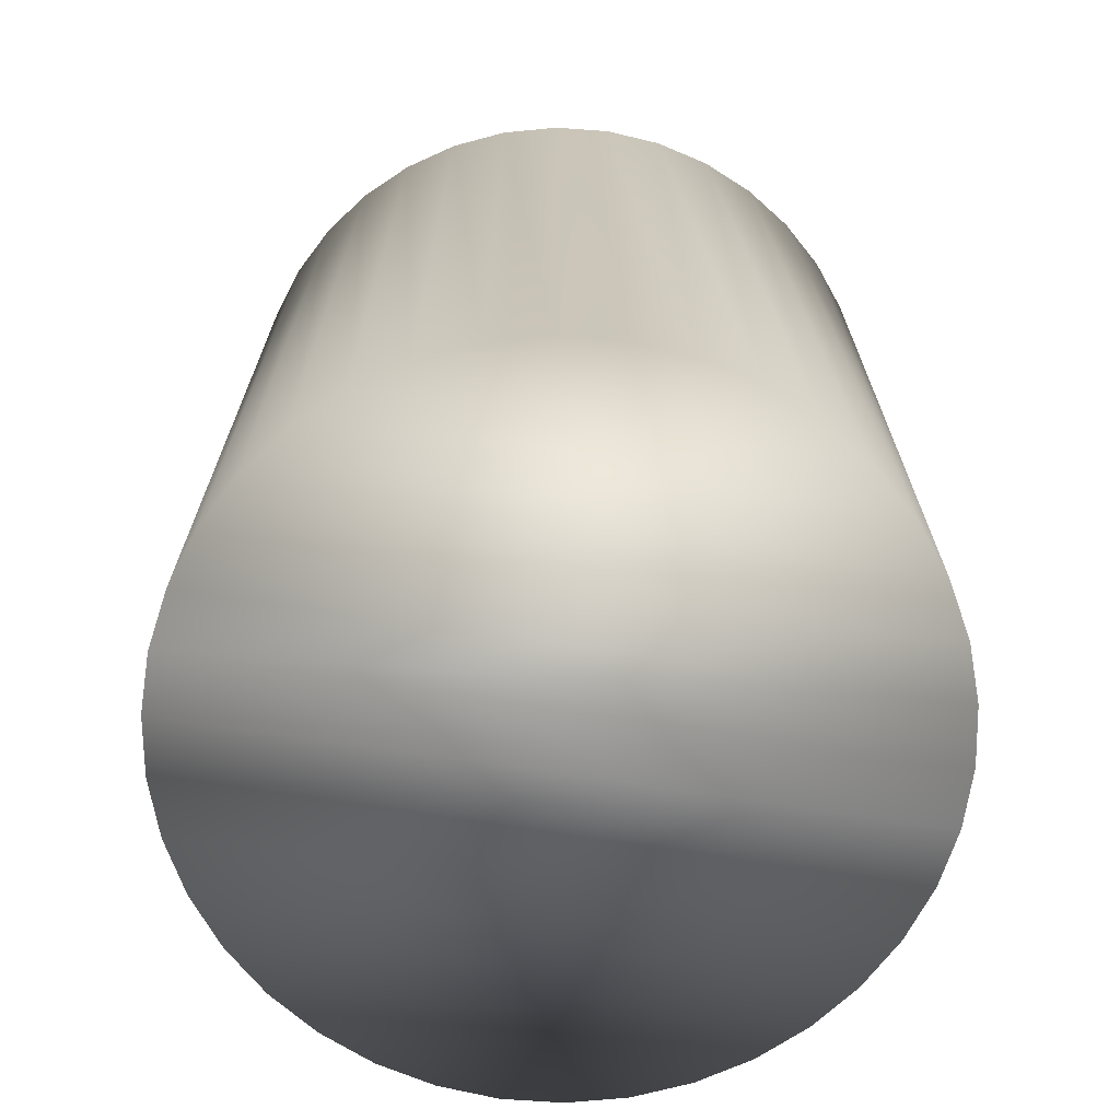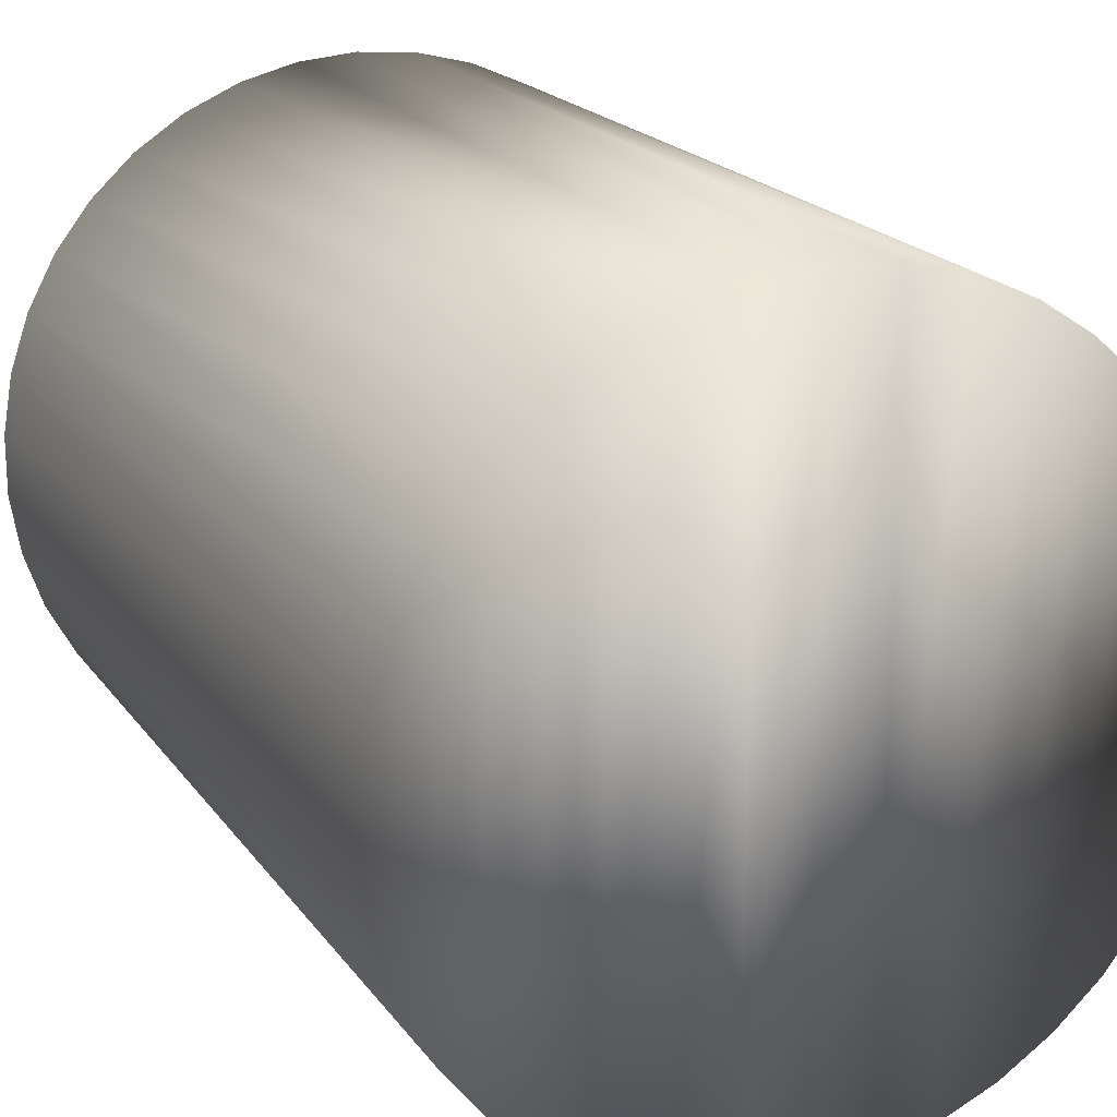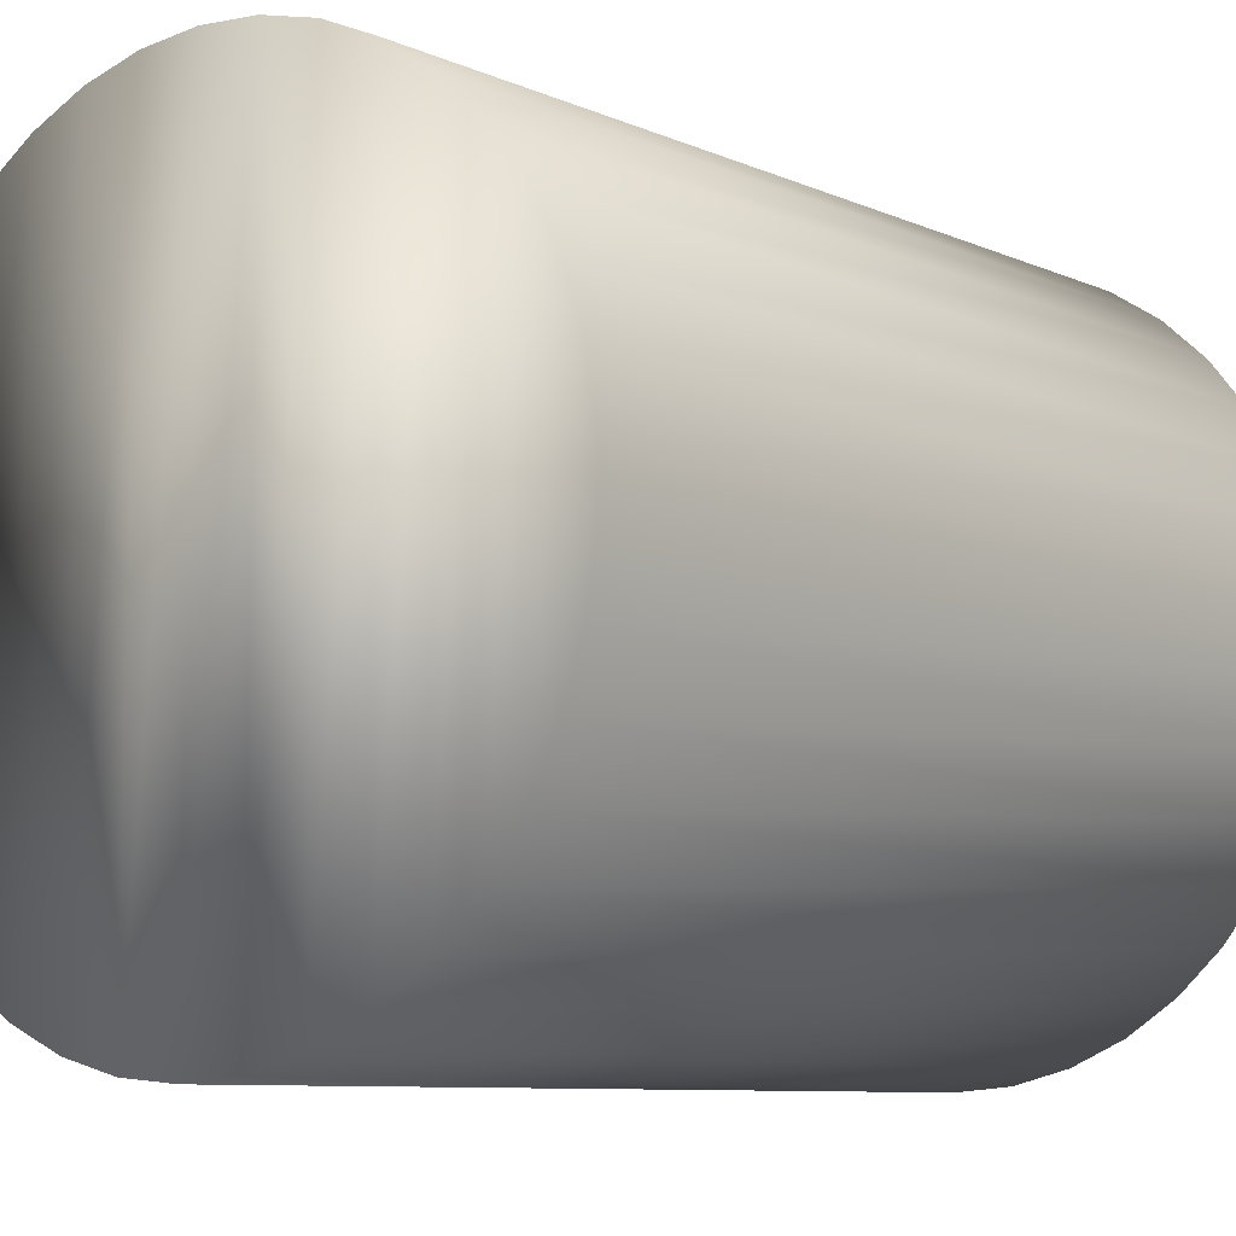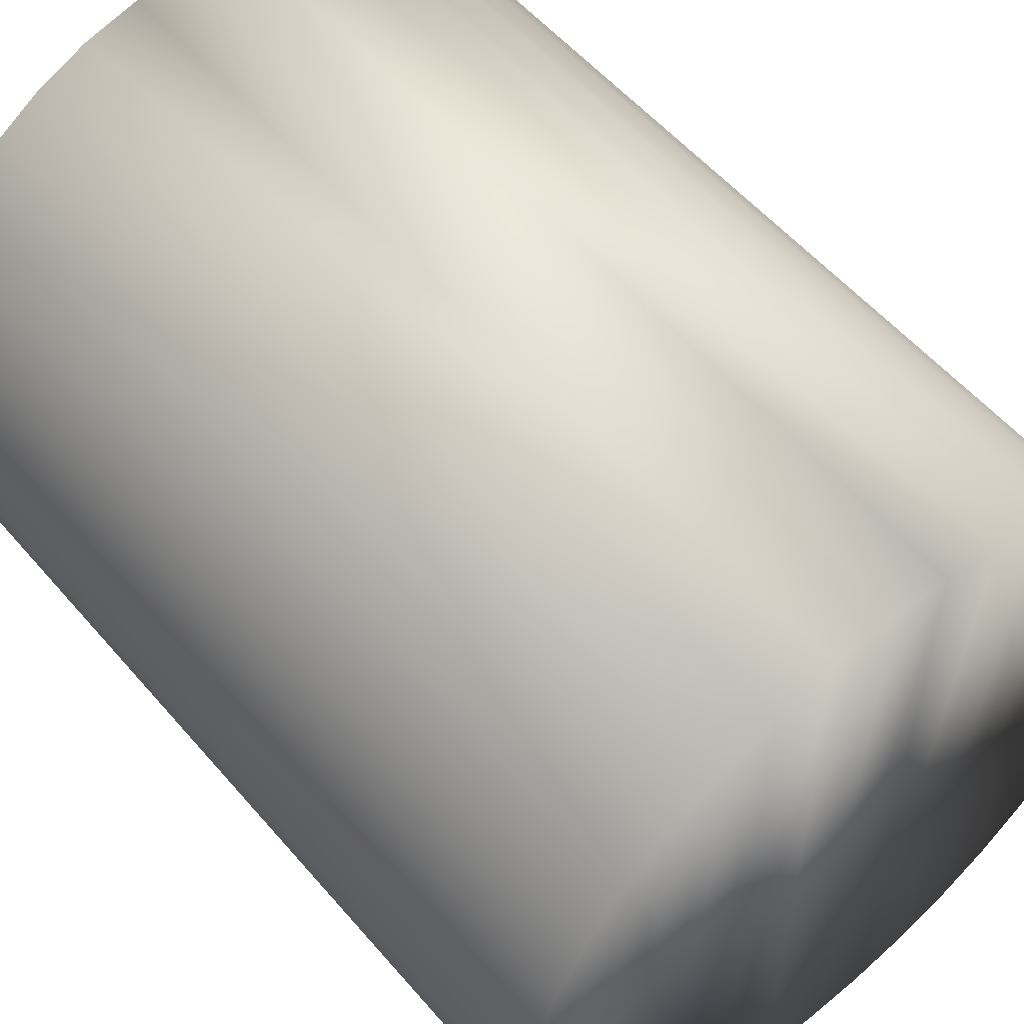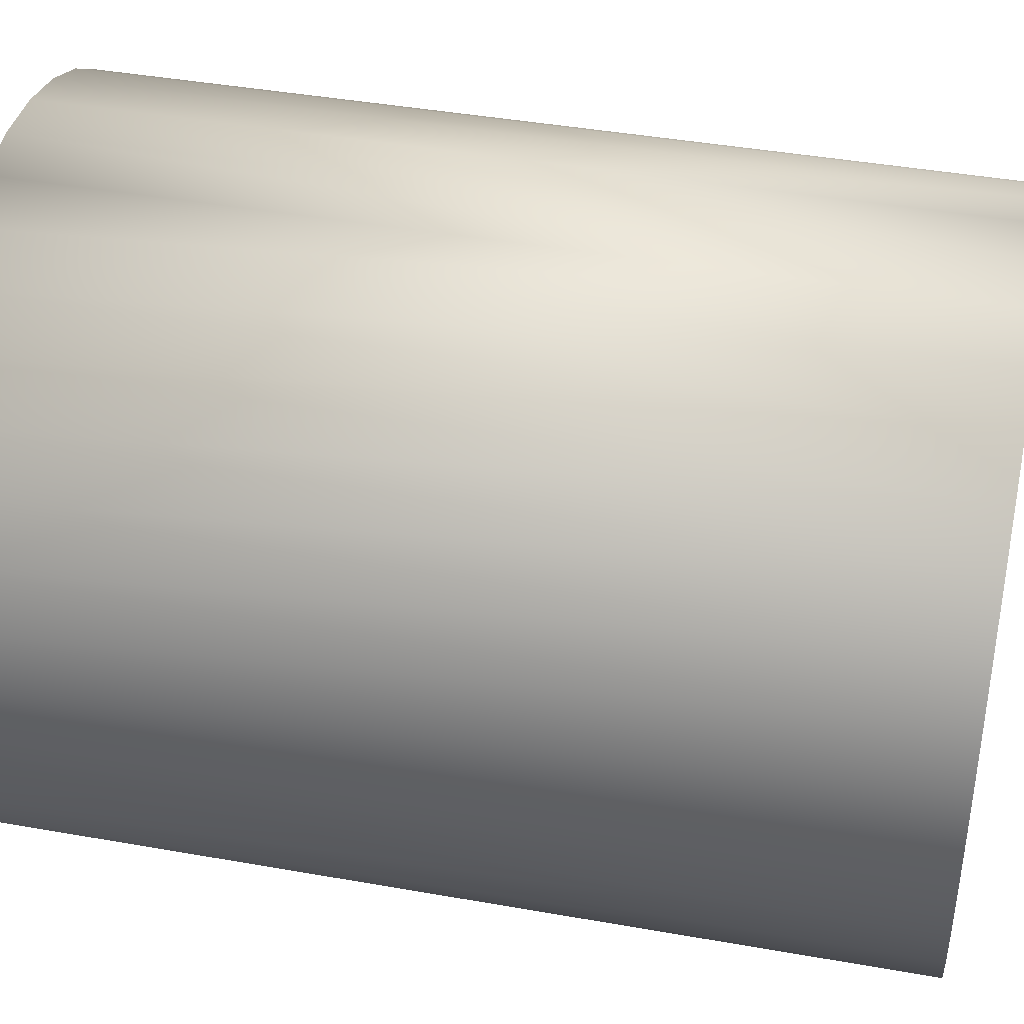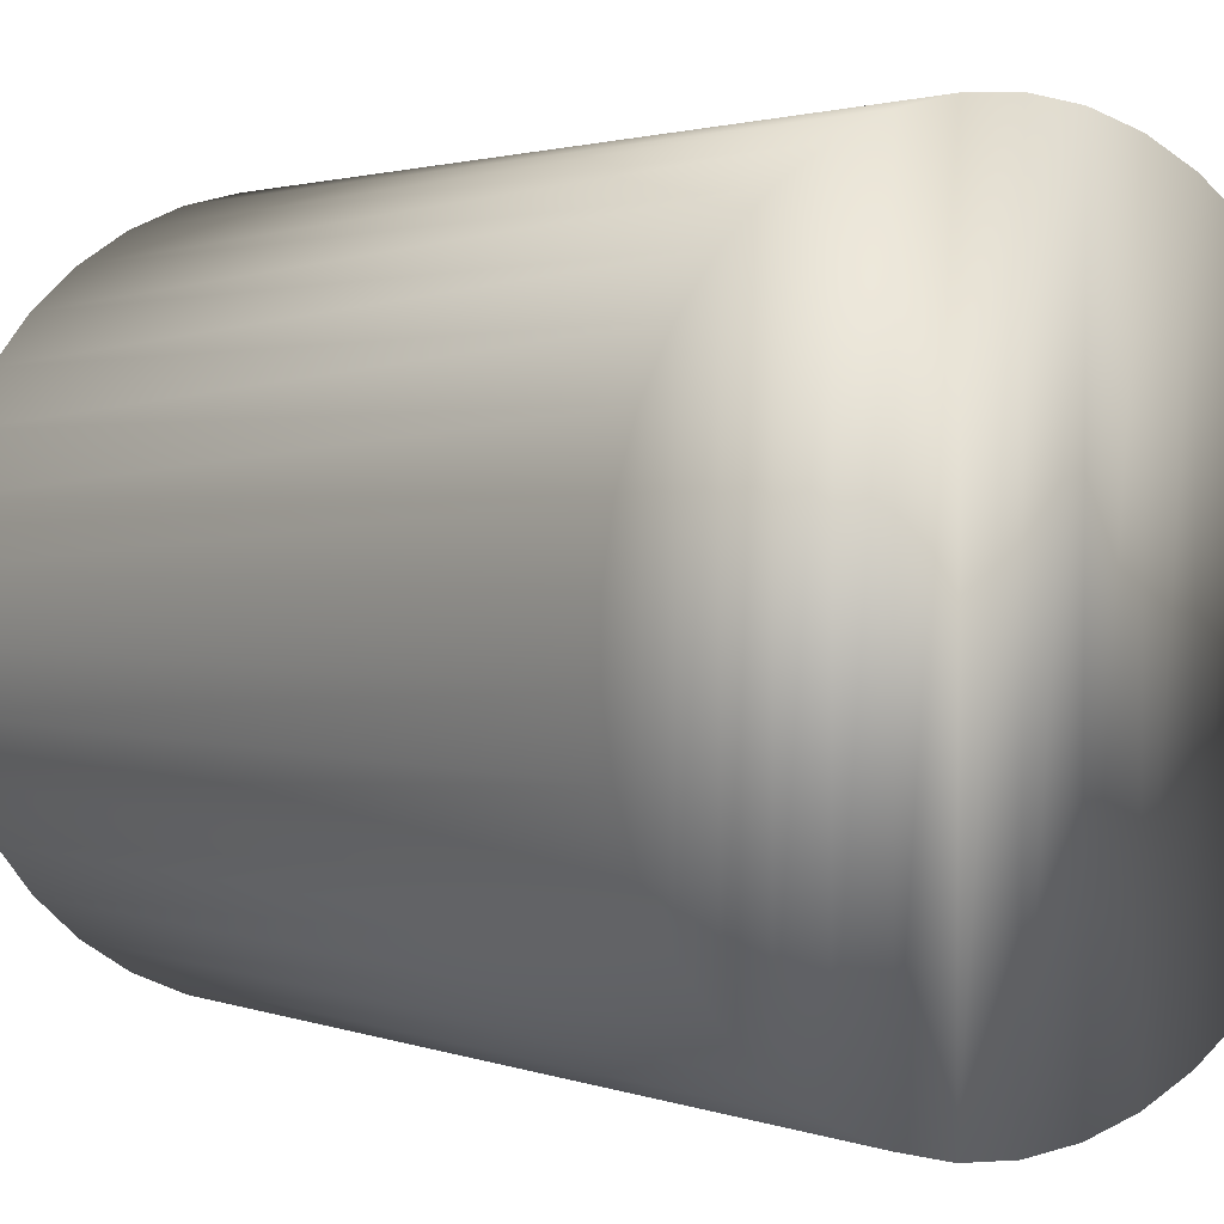
<metadata>
{"format":"obj","ext":"obj","renderer":"f3d","projection":"perspective","resolution":1024,"background":"white","views":[{"elev":-69.7,"azim":-94.0,"up":"+Y"},{"elev":19.6,"azim":-24.9,"up":"+Z"},{"elev":-8.4,"azim":-140.2,"up":"+Z"},{"elev":55.4,"azim":140.2,"up":"+Z"},{"elev":41.8,"azim":-77.9,"up":"+Z"},{"elev":1.8,"azim":142.1,"up":"+Z"}]}
</metadata>
<code>
v 5.573 35.54 -66.6
v 5.573 35.54 -66.03
v 5.519 35.54 -66.6
v 5.519 35.54 -66.02
v 5.465 35.54 -66.6
v 5.465 35.54 -66.03
v 5.414 35.54 -66.58
v 5.414 35.54 -66.04
v 5.365 35.54 -66.56
v 5.365 35.54 -66.06
v 5.323 35.54 -66.53
v 5.323 35.54 -66.1
v 5.286 35.54 -66.49
v 5.286 35.54 -66.14
v 5.258 35.54 -66.44
v 5.258 35.54 -66.18
v 5.238 35.54 -66.39
v 5.238 35.54 -66.23
v 5.229 35.54 -66.34
v 5.229 35.54 -66.29
v 5.624 35.54 -66.04
v 5.624 35.54 -66.58
v 5.673 35.54 -66.06
v 5.673 35.54 -66.56
v 5.716 35.54 -66.1
v 5.716 35.54 -66.53
v 5.752 35.54 -66.14
v 5.752 35.54 -66.49
v 5.78 35.54 -66.18
v 5.78 35.54 -66.44
v 5.8 35.54 -66.23
v 5.8 35.54 -66.39
v 5.809 35.54 -66.29
v 5.809 35.54 -66.34
v 5.519 34.77 -66.6
v 5.573 34.77 -66.6
v 5.624 34.77 -66.58
v 5.673 34.77 -66.56
v 5.716 34.77 -66.53
v 5.752 34.77 -66.49
v 5.78 34.77 -66.44
v 5.8 34.77 -66.39
v 5.809 34.77 -66.34
v 5.809 34.77 -66.29
v 5.8 34.77 -66.23
v 5.78 34.77 -66.18
v 5.752 34.77 -66.14
v 5.716 34.77 -66.1
v 5.673 34.77 -66.06
v 5.624 34.77 -66.04
v 5.573 34.77 -66.03
v 5.519 34.77 -66.02
v 5.465 34.77 -66.03
v 5.414 34.77 -66.04
v 5.365 34.77 -66.06
v 5.323 34.77 -66.1
v 5.286 34.77 -66.14
v 5.258 34.77 -66.18
v 5.238 34.77 -66.23
v 5.229 34.77 -66.29
v 5.229 34.77 -66.34
v 5.238 34.77 -66.39
v 5.258 34.77 -66.44
v 5.286 34.77 -66.49
v 5.323 34.77 -66.53
v 5.365 34.77 -66.56
v 5.414 34.77 -66.58
v 5.465 34.77 -66.6
v 5.464 34.75 -65.98
v 5.464 34.75 -66.64
v 5.519 34.75 -65.98
v 5.519 34.75 -66.65
v 5.574 34.75 -65.98
v 5.574 34.75 -66.64
v 5.627 34.75 -66
v 5.627 34.75 -66.63
v 5.678 34.75 -66.02
v 5.678 34.75 -66.61
v 5.724 34.75 -66.05
v 5.724 34.75 -66.58
v 5.764 34.75 -66.09
v 5.764 34.75 -66.54
v 5.798 34.75 -66.13
v 5.798 34.75 -66.49
v 5.824 34.75 -66.18
v 5.824 34.75 -66.45
v 5.842 34.75 -66.23
v 5.842 34.75 -66.39
v 5.851 34.75 -66.28
v 5.851 34.75 -66.34
v 5.411 34.75 -66.63
v 5.411 34.75 -66
v 5.36 34.75 -66.61
v 5.36 34.75 -66.02
v 5.314 34.75 -66.58
v 5.314 34.75 -66.05
v 5.274 34.75 -66.54
v 5.274 34.75 -66.09
v 5.24 34.75 -66.49
v 5.24 34.75 -66.13
v 5.214 34.75 -66.45
v 5.214 34.75 -66.18
v 5.196 34.75 -66.39
v 5.196 34.75 -66.23
v 5.187 34.75 -66.34
v 5.187 34.75 -66.28
v 5.519 35.58 -66.65
v 5.464 35.58 -66.64
v 5.411 35.58 -66.63
v 5.36 35.58 -66.61
v 5.314 35.58 -66.58
v 5.274 35.58 -66.54
v 5.24 35.58 -66.49
v 5.214 35.58 -66.45
v 5.196 35.58 -66.39
v 5.187 35.58 -66.34
v 5.187 35.58 -66.28
v 5.196 35.58 -66.23
v 5.214 35.58 -66.18
v 5.24 35.58 -66.13
v 5.274 35.58 -66.09
v 5.314 35.58 -66.05
v 5.36 35.58 -66.02
v 5.411 35.58 -66
v 5.464 35.58 -65.98
v 5.519 35.58 -65.98
v 5.574 35.58 -65.98
v 5.627 35.58 -66
v 5.678 35.58 -66.02
v 5.724 35.58 -66.05
v 5.764 35.58 -66.09
v 5.798 35.58 -66.13
v 5.824 35.58 -66.18
v 5.842 35.58 -66.23
v 5.851 35.58 -66.28
v 5.851 35.58 -66.34
v 5.842 35.58 -66.39
v 5.824 35.58 -66.45
v 5.798 35.58 -66.49
v 5.764 35.58 -66.54
v 5.724 35.58 -66.58
v 5.678 35.58 -66.61
v 5.627 35.58 -66.63
v 5.574 35.58 -66.64
f 1 2 3
f 3 2 4
f 3 4 5
f 5 4 6
f 5 6 7
f 7 6 8
f 7 8 9
f 9 8 10
f 9 10 11
f 11 10 12
f 11 12 13
f 13 12 14
f 13 14 15
f 15 14 16
f 15 16 17
f 17 16 18
f 17 18 19
f 19 18 20
f 2 1 21
f 21 1 22
f 21 22 23
f 23 22 24
f 23 24 25
f 25 24 26
f 25 26 27
f 27 26 28
f 27 28 29
f 29 28 30
f 29 30 31
f 31 30 32
f 31 32 33
f 33 32 34
f 3 35 1
f 1 35 36
f 1 36 22
f 22 36 37
f 22 37 24
f 24 37 38
f 24 38 26
f 26 38 39
f 26 39 28
f 28 39 40
f 28 40 30
f 30 40 41
f 30 41 32
f 32 41 42
f 32 42 34
f 34 42 43
f 34 43 33
f 33 43 44
f 33 44 31
f 31 44 45
f 31 45 29
f 29 45 46
f 29 46 27
f 27 46 47
f 27 47 25
f 25 47 48
f 25 48 23
f 23 48 49
f 23 49 21
f 21 49 50
f 21 50 2
f 2 50 51
f 2 51 4
f 4 51 52
f 4 52 6
f 6 52 53
f 6 53 8
f 8 53 54
f 8 54 10
f 10 54 55
f 10 55 12
f 12 55 56
f 12 56 14
f 14 56 57
f 14 57 16
f 16 57 58
f 16 58 18
f 18 58 59
f 18 59 20
f 20 59 60
f 20 60 19
f 19 60 61
f 19 61 17
f 17 61 62
f 17 62 15
f 15 62 63
f 15 63 13
f 13 63 64
f 13 64 11
f 11 64 65
f 11 65 9
f 9 65 66
f 9 66 7
f 7 66 67
f 7 67 5
f 5 67 68
f 5 68 3
f 3 68 35
f 68 53 35
f 35 53 52
f 35 52 36
f 36 52 51
f 36 51 37
f 37 51 50
f 37 50 38
f 38 50 49
f 38 49 39
f 39 49 48
f 39 48 40
f 40 48 47
f 40 47 41
f 41 47 46
f 41 46 42
f 42 46 45
f 42 45 43
f 43 45 44
f 53 68 54
f 54 68 67
f 54 67 55
f 55 67 66
f 55 66 56
f 56 66 65
f 56 65 57
f 57 65 64
f 57 64 58
f 58 64 63
f 58 63 59
f 59 63 62
f 59 62 60
f 60 62 61
f 69 70 71
f 71 70 72
f 71 72 73
f 73 72 74
f 73 74 75
f 75 74 76
f 75 76 77
f 77 76 78
f 77 78 79
f 79 78 80
f 79 80 81
f 81 80 82
f 81 82 83
f 83 82 84
f 83 84 85
f 85 84 86
f 85 86 87
f 87 86 88
f 87 88 89
f 89 88 90
f 70 69 91
f 91 69 92
f 91 92 93
f 93 92 94
f 93 94 95
f 95 94 96
f 95 96 97
f 97 96 98
f 97 98 99
f 99 98 100
f 99 100 101
f 101 100 102
f 101 102 103
f 103 102 104
f 103 104 105
f 105 104 106
f 107 72 108
f 108 72 70
f 108 70 91
f 108 91 109
f 109 91 93
f 109 93 110
f 110 93 95
f 110 95 111
f 111 95 97
f 111 97 112
f 112 97 99
f 112 99 113
f 113 99 101
f 113 101 114
f 114 101 103
f 114 103 115
f 115 103 105
f 115 105 116
f 116 105 106
f 116 106 117
f 117 106 104
f 117 104 118
f 118 104 102
f 118 102 119
f 119 102 100
f 119 100 120
f 120 100 98
f 120 98 121
f 121 98 96
f 121 96 122
f 122 96 94
f 122 94 123
f 123 94 92
f 123 92 124
f 124 92 69
f 124 69 125
f 125 69 126
f 126 69 71
f 126 71 127
f 127 71 73
f 127 73 75
f 127 75 128
f 128 75 77
f 128 77 129
f 129 77 79
f 129 79 130
f 130 79 81
f 130 81 131
f 131 81 83
f 131 83 132
f 132 83 85
f 132 85 133
f 133 85 87
f 133 87 134
f 134 87 89
f 134 89 135
f 135 89 90
f 135 90 136
f 136 90 88
f 136 88 137
f 137 88 86
f 137 86 138
f 138 86 84
f 138 84 139
f 139 84 82
f 139 82 140
f 140 82 80
f 140 80 141
f 141 80 78
f 141 78 142
f 142 78 76
f 142 76 143
f 143 76 74
f 143 74 144
f 144 74 107
f 107 74 72
f 127 144 126
f 126 144 107
f 126 107 125
f 125 107 108
f 125 108 124
f 124 108 109
f 124 109 123
f 123 109 110
f 123 110 122
f 122 110 111
f 122 111 121
f 121 111 112
f 121 112 120
f 120 112 113
f 120 113 119
f 119 113 114
f 119 114 118
f 118 114 115
f 118 115 117
f 117 115 116
f 144 127 143
f 143 127 128
f 143 128 142
f 142 128 129
f 142 129 141
f 141 129 130
f 141 130 140
f 140 130 131
f 140 131 139
f 139 131 132
f 139 132 138
f 138 132 133
f 138 133 137
f 137 133 134
f 137 134 136
f 136 134 135

</code>
